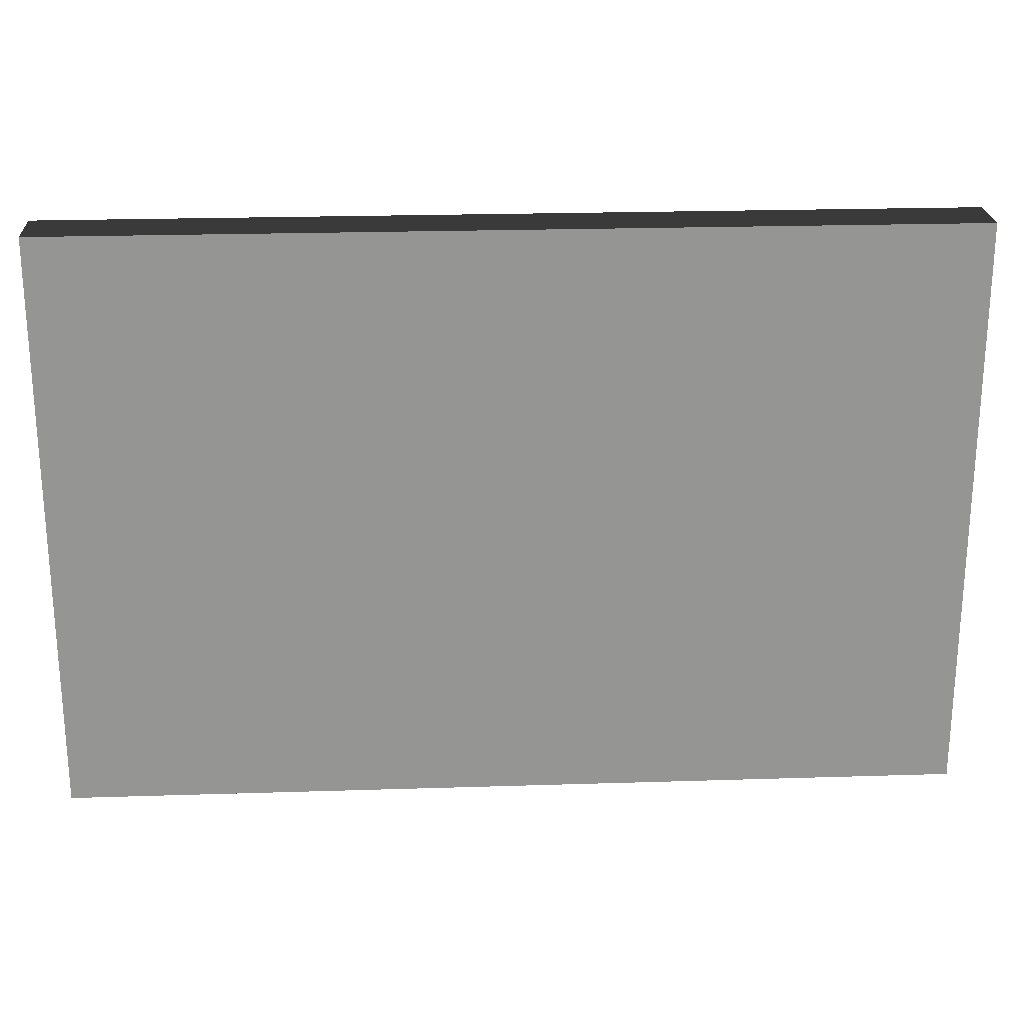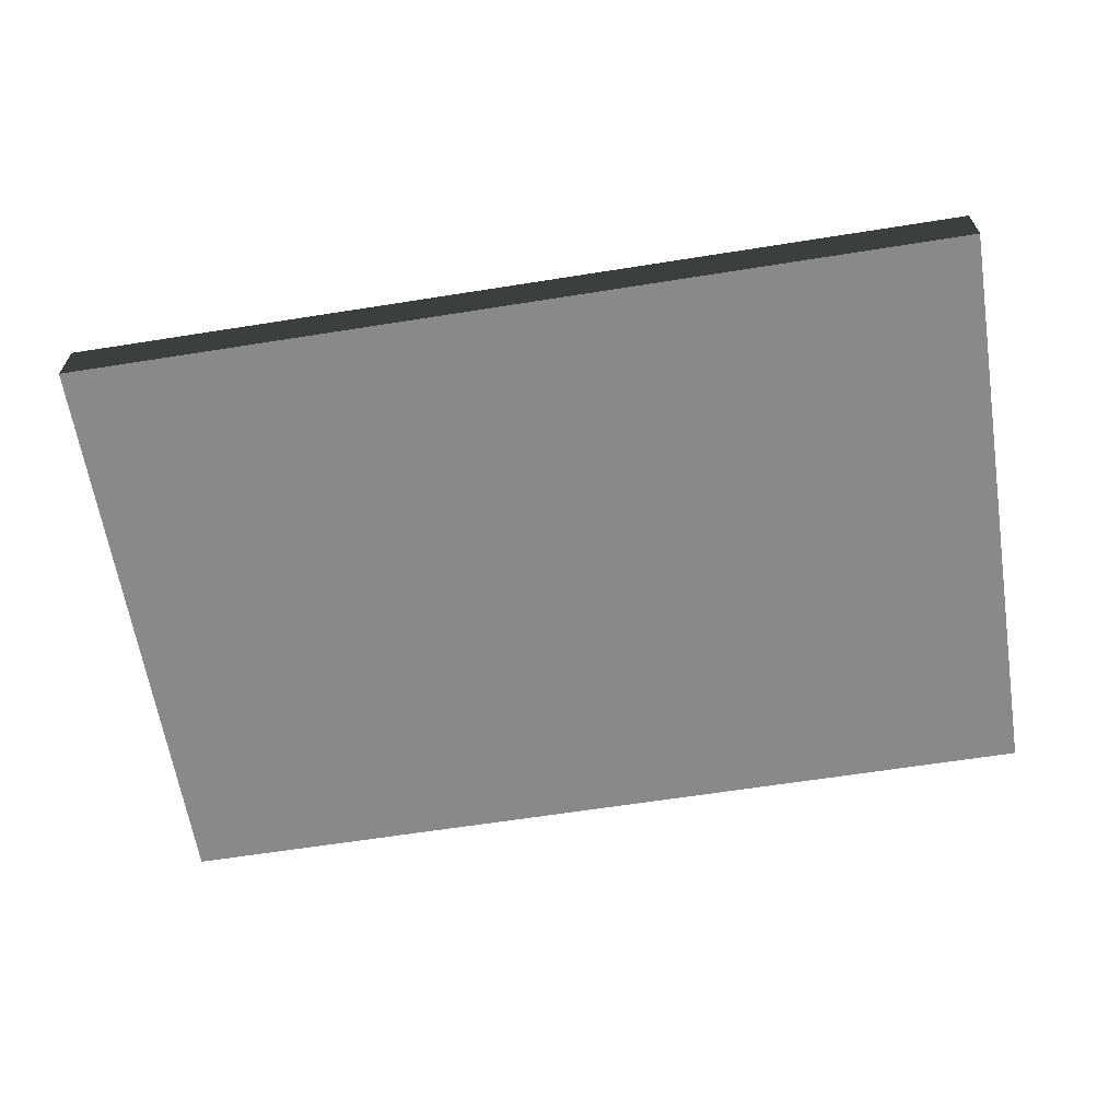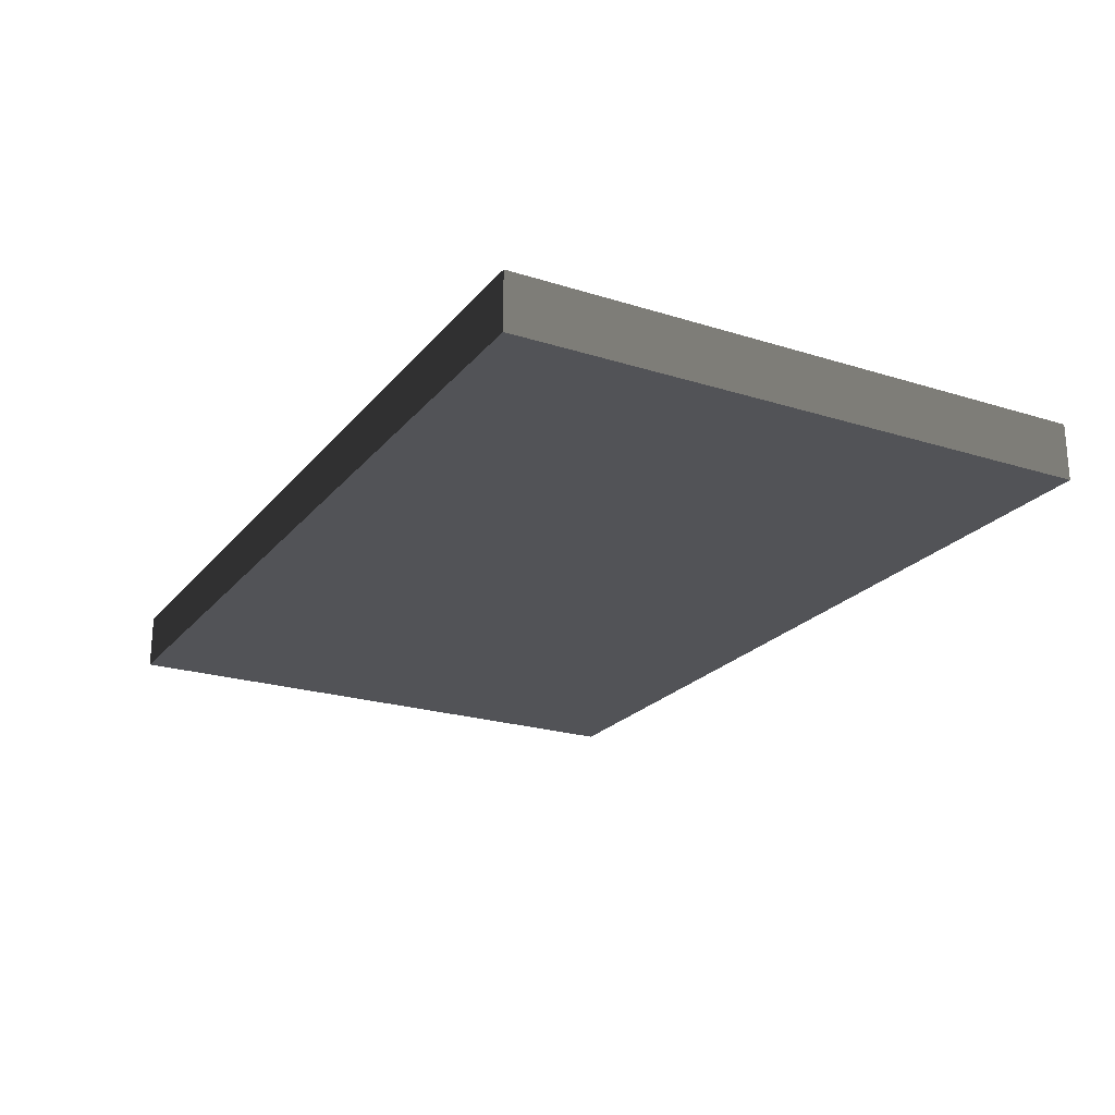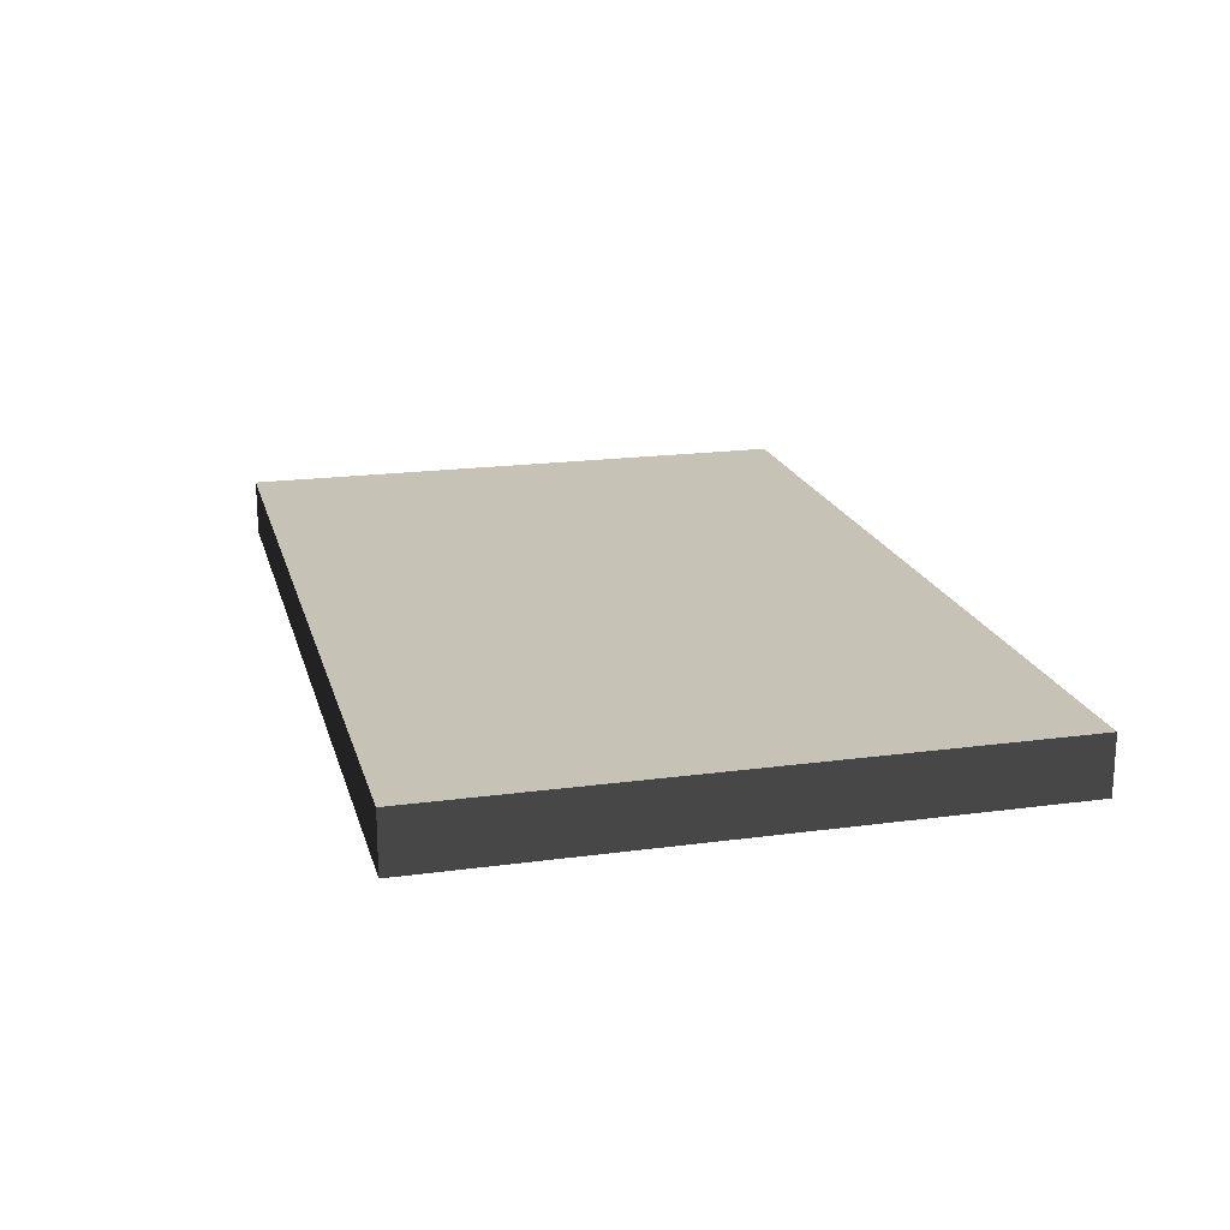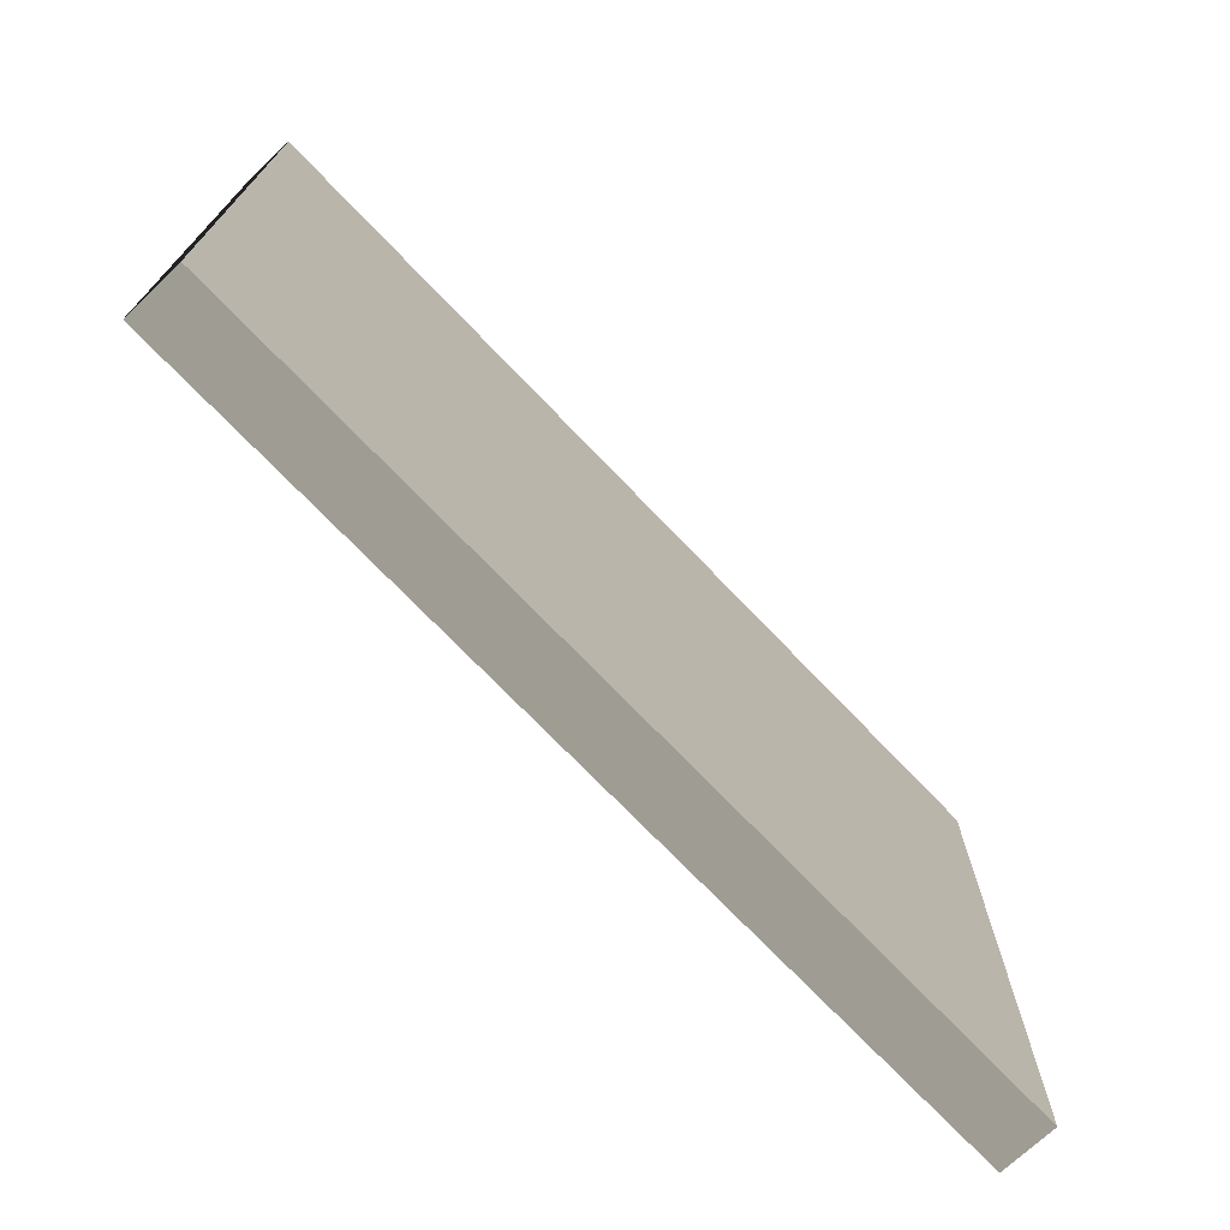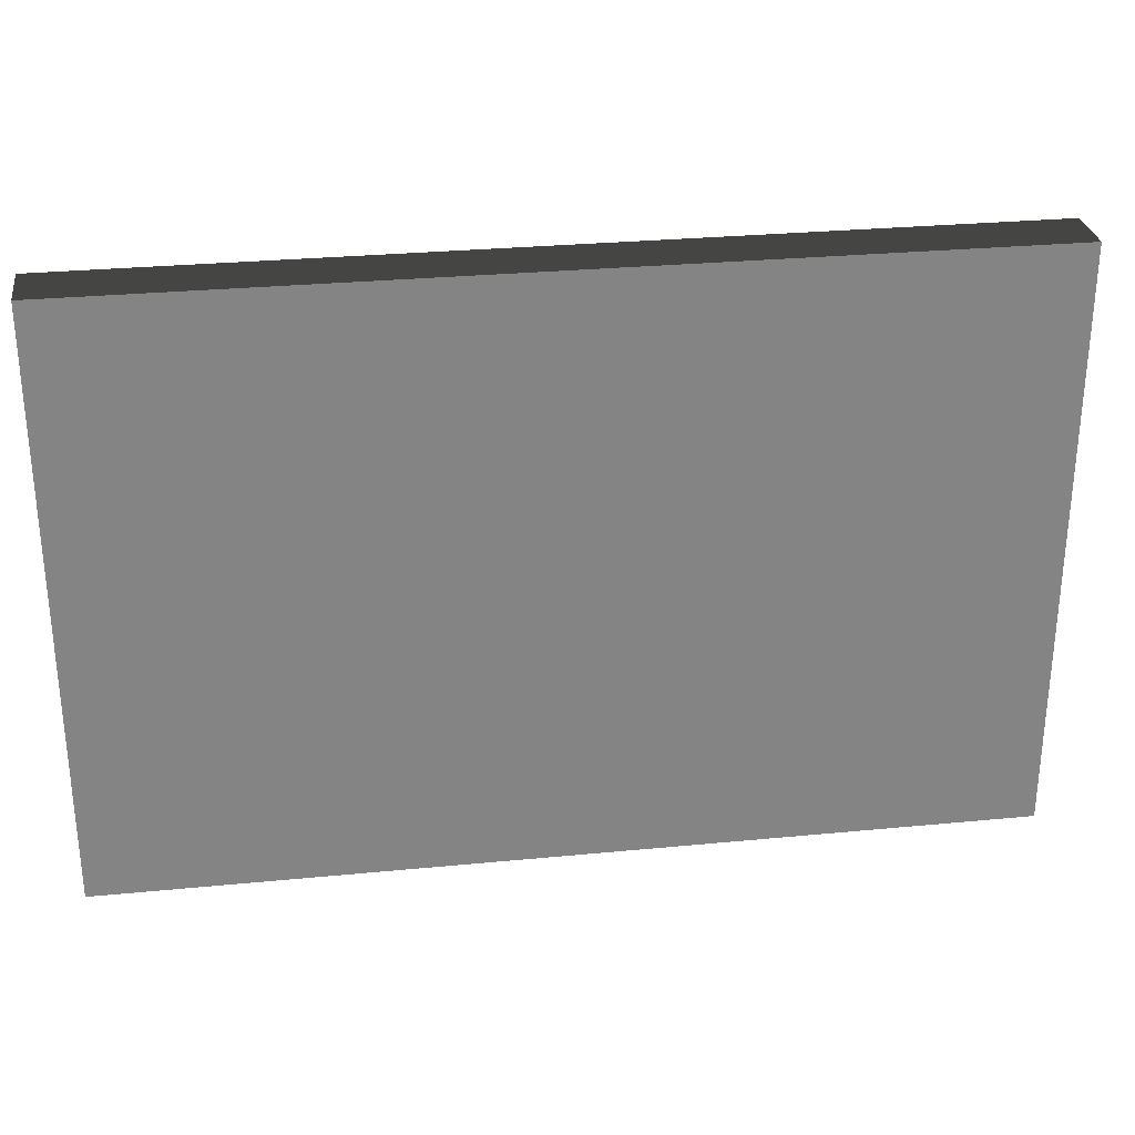
<metadata>
{"format":"obj","ext":"obj","renderer":"f3d","projection":"perspective","resolution":1024,"background":"white","views":[{"elev":23.0,"azim":-3.1,"up":"+Z"},{"elev":-63.2,"azim":-170.9,"up":"+Y"},{"elev":-22.5,"azim":-118.5,"up":"+Y"},{"elev":19.1,"azim":-104.3,"up":"+Y"},{"elev":-71.7,"azim":133.6,"up":"+Z"},{"elev":29.0,"azim":171.8,"up":"+Z"}]}
</metadata>
<code>
v -0.7989 0 -0.521
v -0.7989 0.1012 -0.521
v -0.7989 0.1012 0.521
v -0.7989 0 0.521
v -0.5012 0.1012 -0.2052
v 0.5012 0.1012 -0.2052
v 0.5012 0.1012 0.2052
v -0.5012 0.1012 0.2052
v 0.7989 0.1012 -0.521
v 0.7989 0 -0.521
v 0.7989 0 0.521
v 0.7989 0.1012 0.521
v 0.7989 0 -0.521
v -0.7989 0 -0.521
v -0.7989 0 0.521
v 0.7989 0 0.521
v -0.7989 0 0.521
v -0.7989 0.1012 0.521
v 0.7989 0.1012 0.521
v 0.7989 0 0.521
v 0.7989 0 -0.521
v 0.7989 0.1012 -0.521
v -0.7989 0.1012 -0.521
v -0.7989 0 -0.521
v -0.7989 0.1012 -0.521
v -0.7411 0.1012 -0.4576
v -0.7411 0.1012 0.4576
v -0.7989 0.1012 0.521
v 0.7411 0.1012 0.4576
v 0.7989 0.1012 0.521
v 0.7411 0.1012 -0.4576
v 0.7989 0.1012 -0.521
v -0.7411 0.1012 -0.4576
v -0.6153 0.1012 -0.3169
v -0.6153 0.1012 0.3169
v -0.7411 0.1012 0.4576
v 0.6153 0.1012 0.3169
v 0.7411 0.1012 0.4576
v 0.6153 0.1012 -0.3169
v 0.7411 0.1012 -0.4576
v -0.6153 0.1012 -0.3169
v -0.5012 0.1012 -0.2052
v -0.5012 0.1012 0.2052
v -0.6153 0.1012 0.3169
v 0.5012 0.1012 0.2052
v 0.6153 0.1012 0.3169
v 0.5012 0.1012 -0.2052
v 0.6153 0.1012 -0.3169
g Prop_Rug_04_1016_152
f 1 3 2
f 1 4 3
f 5 7 6
f 5 8 7
f 9 11 10
f 9 12 11
f 13 15 14
f 13 16 15
f 17 19 18
f 17 20 19
f 21 23 22
f 21 24 23
f 25 27 26
f 25 28 27
f 28 29 27
f 28 30 29
f 30 31 29
f 30 32 31
f 32 26 31
f 32 25 26
f 33 35 34
f 33 36 35
f 36 37 35
f 36 38 37
f 38 39 37
f 38 40 39
f 40 34 39
f 40 33 34
f 41 43 42
f 41 44 43
f 44 45 43
f 44 46 45
f 46 47 45
f 46 48 47
f 48 42 47
f 48 41 42

</code>
